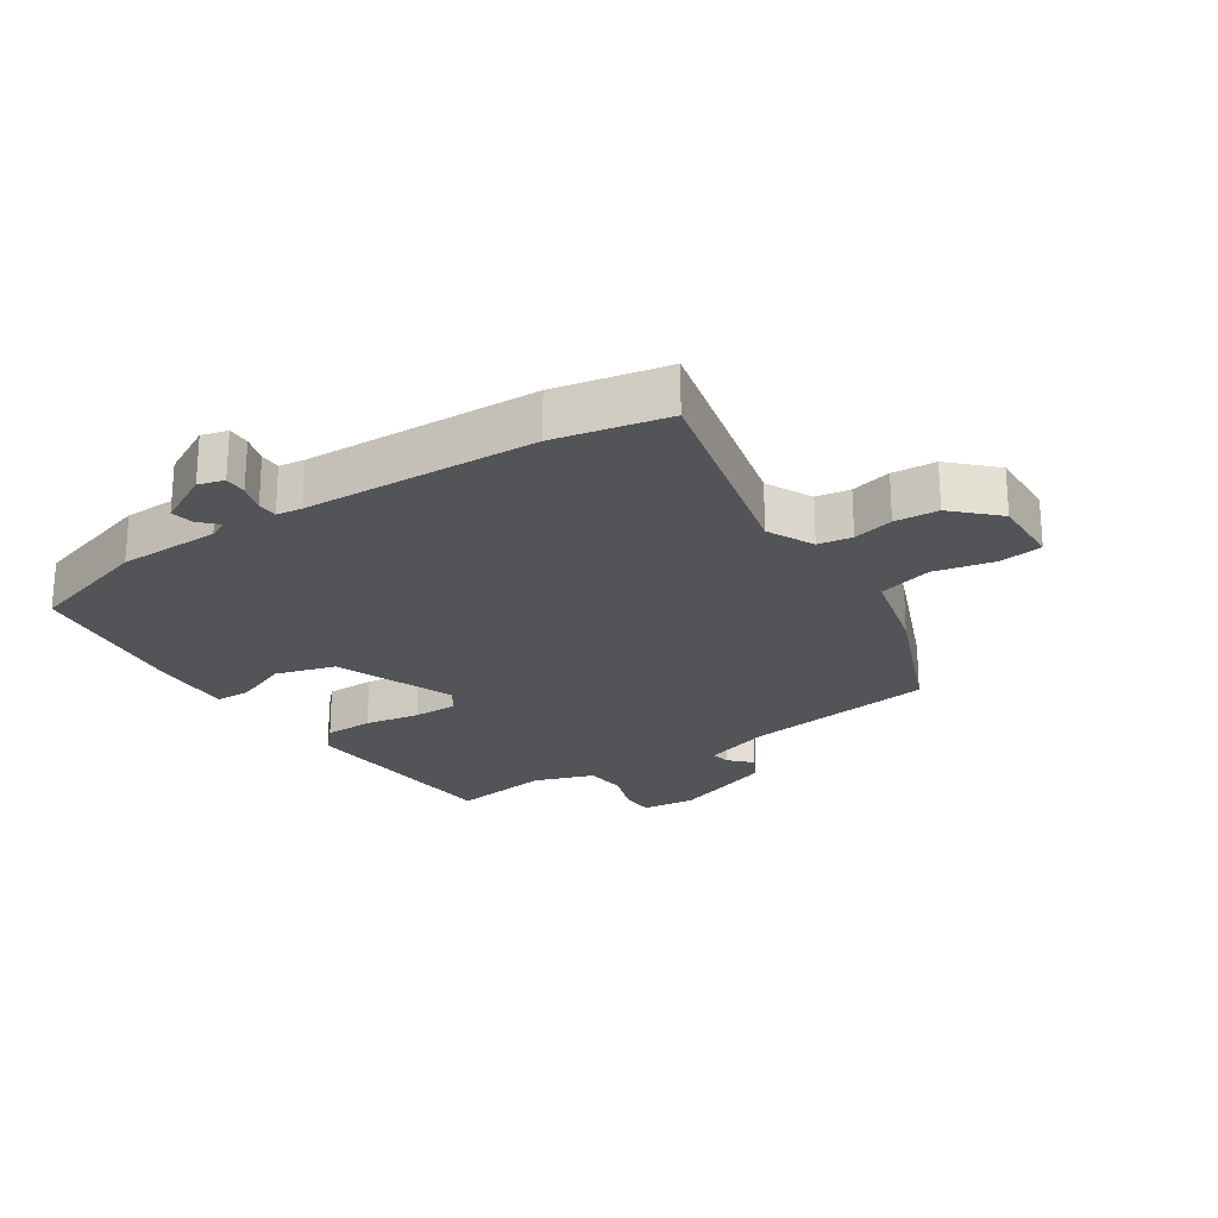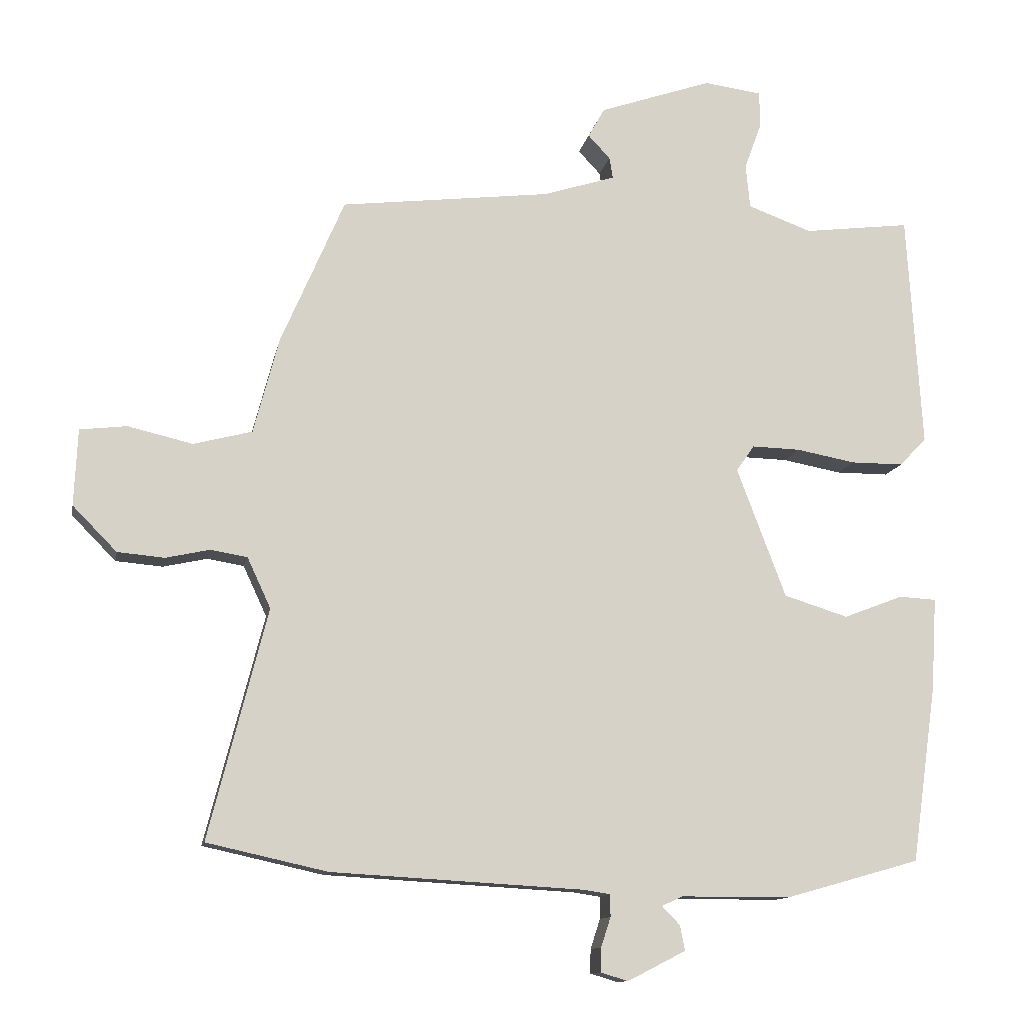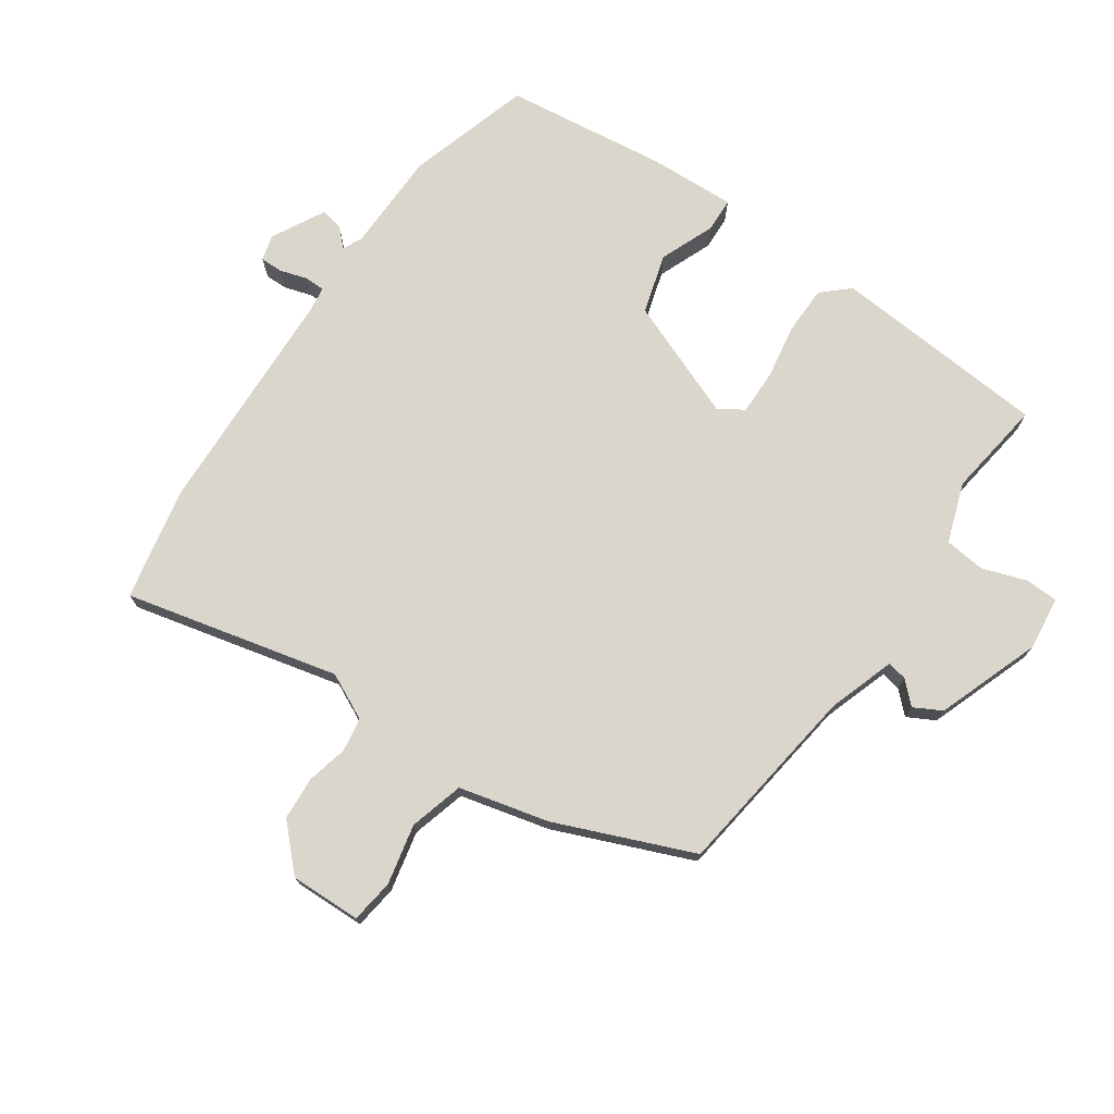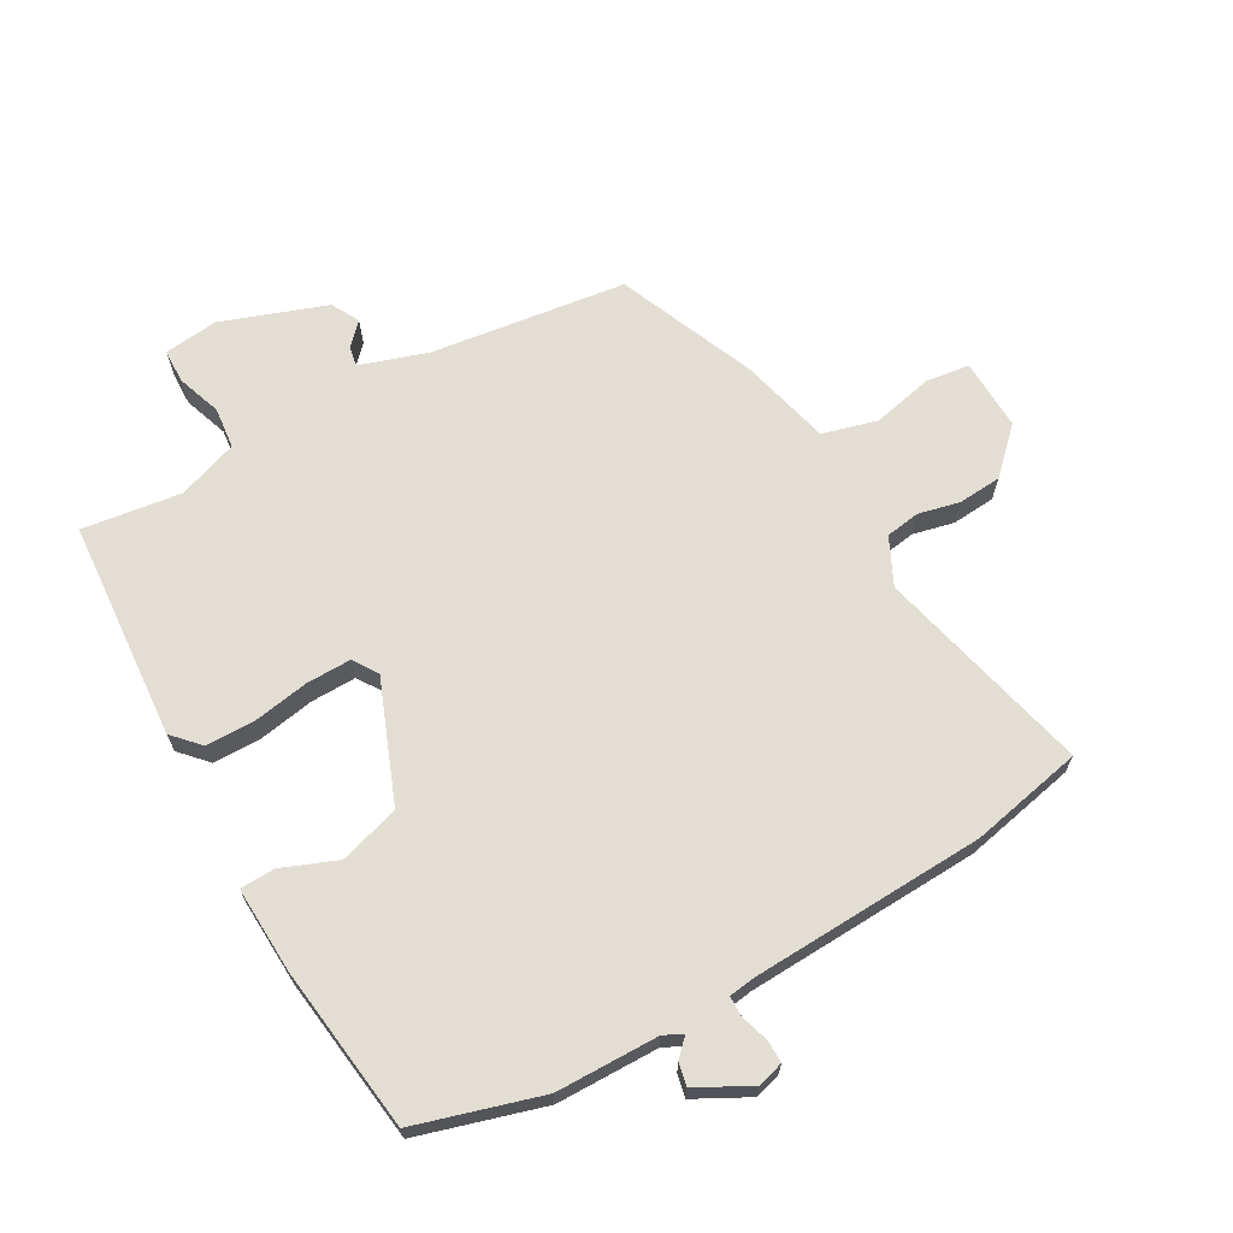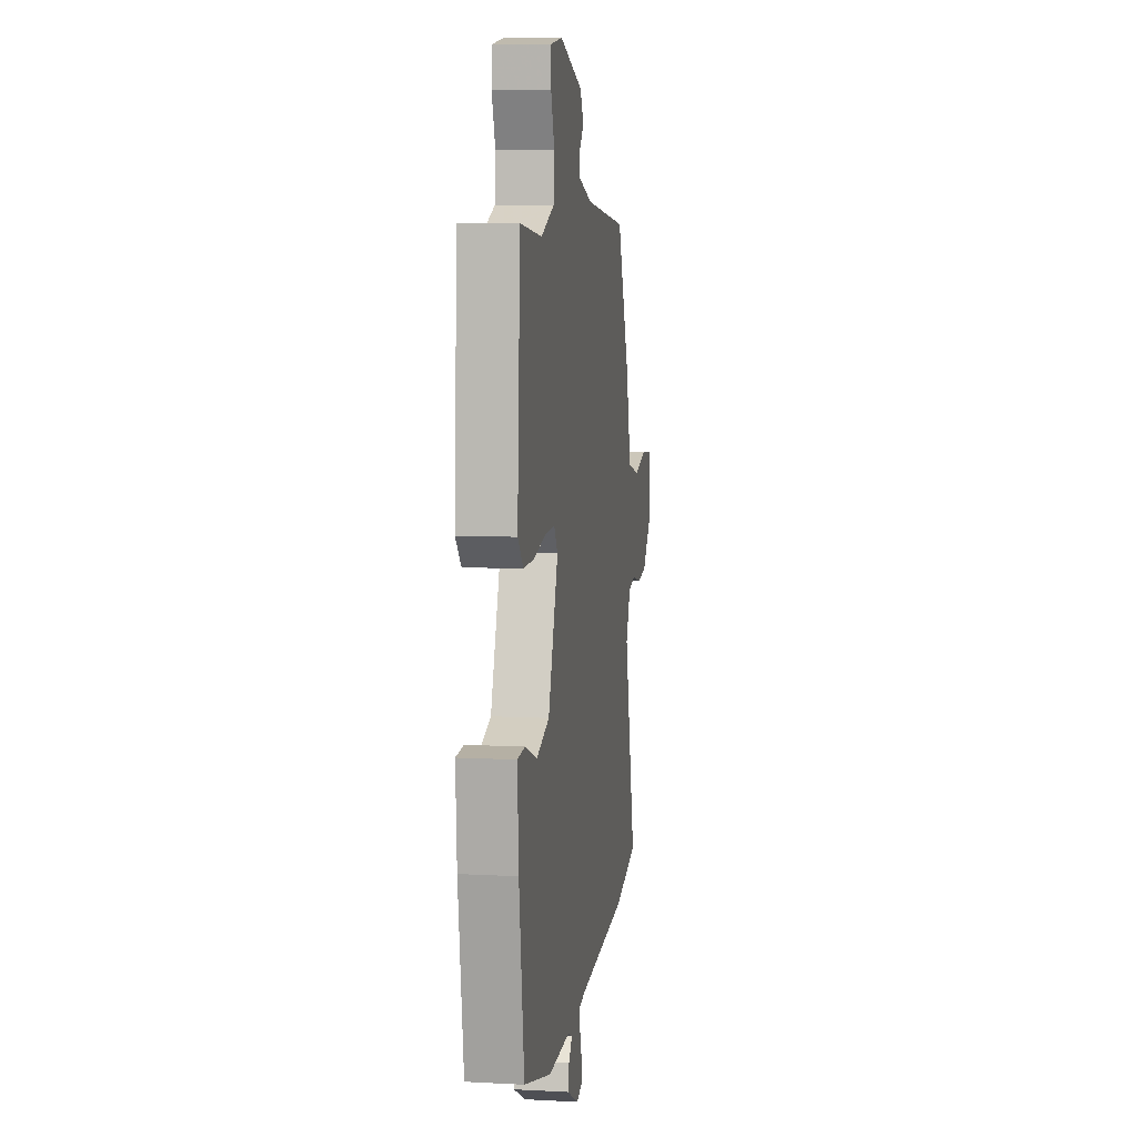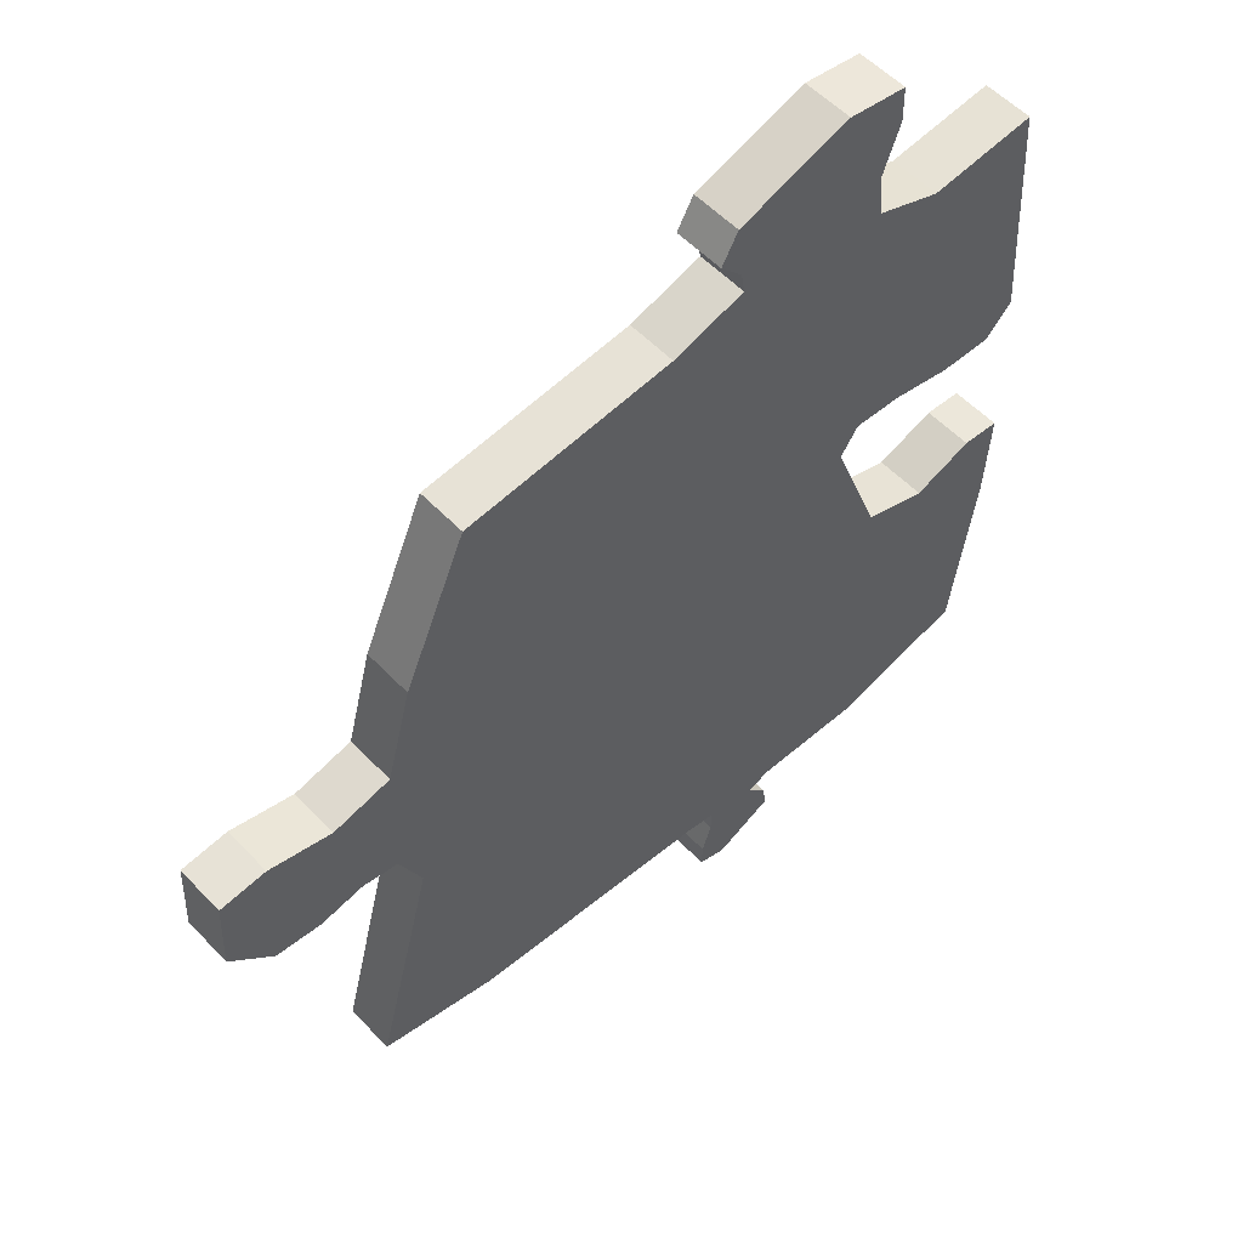
<metadata>
{"format":"obj","ext":"obj","renderer":"f3d","projection":"perspective","resolution":1024,"background":"white","views":[{"elev":-23.5,"azim":-145.6,"up":"+Y"},{"elev":-11.9,"azim":-10.6,"up":"+Z"},{"elev":73.9,"azim":-54.4,"up":"+Y"},{"elev":67.3,"azim":151.3,"up":"+Y"},{"elev":8.6,"azim":98.2,"up":"+Z"},{"elev":54.8,"azim":-42.4,"up":"+Z"}]}
</metadata>
<code>
v -0.413 0.07 0.465
v -0.109 0.07 0.501
v -0.004 0.07 0.534
v -0.009 0.07 0.565
v -0.041 0.07 0.599
v -0.017 0.07 0.642
v 0.146 0.07 0.698
v 0.23 0.07 0.687
v 0.231 0.07 0.635
v 0.206 0.07 0.566
v 0.212 0.07 0.502
v 0.305 0.07 0.468
v 0.459 0.07 0.487
v 0.48 0.07 0.146
v 0.441 0.07 0.105
v 0.365 0.07 0.105
v 0.279 0.07 0.121
v 0.209 0.07 0.123
v 0.183 0.07 0.085
v 0.254 0.07 -0.103
v 0.347 0.07 -0.132
v 0.433 0.07 -0.099
v 0.487 0.07 -0.102
v 0.479 0.07 -0.237
v 0.443 0.07 -0.492
v 0.248 0.07 -0.547
v 0.089 0.07 -0.547
v 0.059 0.07 -0.561
v 0.085 0.07 -0.588
v 0.092 0.07 -0.624
v 0.008 0.07 -0.667
v -0.032 0.07 -0.655
v -0.031 0.07 -0.62
v -0.017 0.07 -0.577
v -0.017 0.07 -0.545
v -0.057 0.07 -0.539
v -0.421 0.07 -0.518
v -0.596 0.07 -0.479
v -0.511 0.07 -0.146
v -0.545 0.07 -0.073
v -0.598 0.07 -0.064
v -0.662 0.07 -0.078
v -0.73 0.07 -0.072
v -0.794 0.07 -0.007
v -0.789 0.07 0.104
v -0.721 0.07 0.112
v -0.627 0.07 0.09
v -0.542 0.07 0.112
v -0.505 0.07 0.252
v -0.413 0 0.465
v -0.109 0 0.501
v -0.004 0 0.534
v -0.009 0 0.565
v -0.041 0 0.599
v -0.017 0 0.642
v 0.146 0 0.698
v 0.23 0 0.687
v 0.231 0 0.635
v 0.206 0 0.566
v 0.212 0 0.502
v 0.305 0 0.468
v 0.459 0 0.487
v 0.48 0 0.146
v 0.441 0 0.105
v 0.365 0 0.105
v 0.279 0 0.121
v 0.209 0 0.123
v 0.183 0 0.085
v 0.254 0 -0.103
v 0.347 0 -0.132
v 0.433 0 -0.099
v 0.487 0 -0.102
v 0.479 0 -0.237
v 0.443 0 -0.492
v 0.248 0 -0.547
v 0.089 0 -0.547
v 0.059 0 -0.561
v 0.085 0 -0.588
v 0.092 0 -0.624
v 0.008 0 -0.667
v -0.032 0 -0.655
v -0.031 0 -0.62
v -0.017 0 -0.577
v -0.017 0 -0.545
v -0.057 0 -0.539
v -0.421 0 -0.518
v -0.596 0 -0.479
v -0.511 0 -0.146
v -0.545 0 -0.073
v -0.598 0 -0.064
v -0.662 0 -0.078
v -0.73 0 -0.072
v -0.794 0 -0.007
v -0.789 0 0.104
v -0.721 0 0.112
v -0.627 0 0.09
v -0.542 0 0.112
v -0.505 0 0.252
f 48 49 1 2
f 44 45 46 47
f 44 47 48
f 41 42 43 44
f 40 41 44 48
f 39 40 48 2
f 36 37 38 39
f 35 36 39 2
f 31 32 33 34
f 31 34 35
f 28 29 30 31
f 28 31 35 2
f 24 25 26 27
f 21 22 23 24
f 20 21 24 27
f 19 20 27 28
f 14 15 16 17
f 12 13 14 17
f 11 12 17 18
f 10 11 18 19
f 8 9 10
f 7 8 10
f 4 5 6 7
f 3 4 7 10
f 10 19 28
f 2 3 10 28
f 51 50 98 97
f 96 95 94 93
f 97 96 93
f 93 92 91 90
f 97 93 90 89
f 51 97 89 88
f 88 87 86 85
f 51 88 85 84
f 83 82 81 80
f 84 83 80
f 80 79 78 77
f 51 84 80 77
f 76 75 74 73
f 73 72 71 70
f 76 73 70 69
f 77 76 69 68
f 66 65 64 63
f 66 63 62 61
f 67 66 61 60
f 68 67 60 59
f 59 58 57
f 59 57 56
f 56 55 54 53
f 59 56 53 52
f 77 68 59
f 77 59 52 51
f 1 50 51 2
f 2 51 52 3
f 3 52 53 4
f 4 53 54 5
f 5 54 55 6
f 6 55 56 7
f 7 56 57 8
f 8 57 58 9
f 9 58 59 10
f 10 59 60 11
f 11 60 61 12
f 12 61 62 13
f 13 62 63 14
f 14 63 64 15
f 15 64 65 16
f 16 65 66 17
f 17 66 67 18
f 18 67 68 19
f 19 68 69 20
f 20 69 70 21
f 21 70 71 22
f 22 71 72 23
f 23 72 73 24
f 24 73 74 25
f 25 74 75 26
f 26 75 76 27
f 27 76 77 28
f 28 77 78 29
f 29 78 79 30
f 30 79 80 31
f 31 80 81 32
f 32 81 82 33
f 33 82 83 34
f 34 83 84 35
f 35 84 85 36
f 36 85 86 37
f 37 86 87 38
f 38 87 88 39
f 39 88 89 40
f 40 89 90 41
f 41 90 91 42
f 42 91 92 43
f 43 92 93 44
f 44 93 94 45
f 45 94 95 46
f 46 95 96 47
f 47 96 97 48
f 48 97 98 49
f 49 98 50 1

</code>
